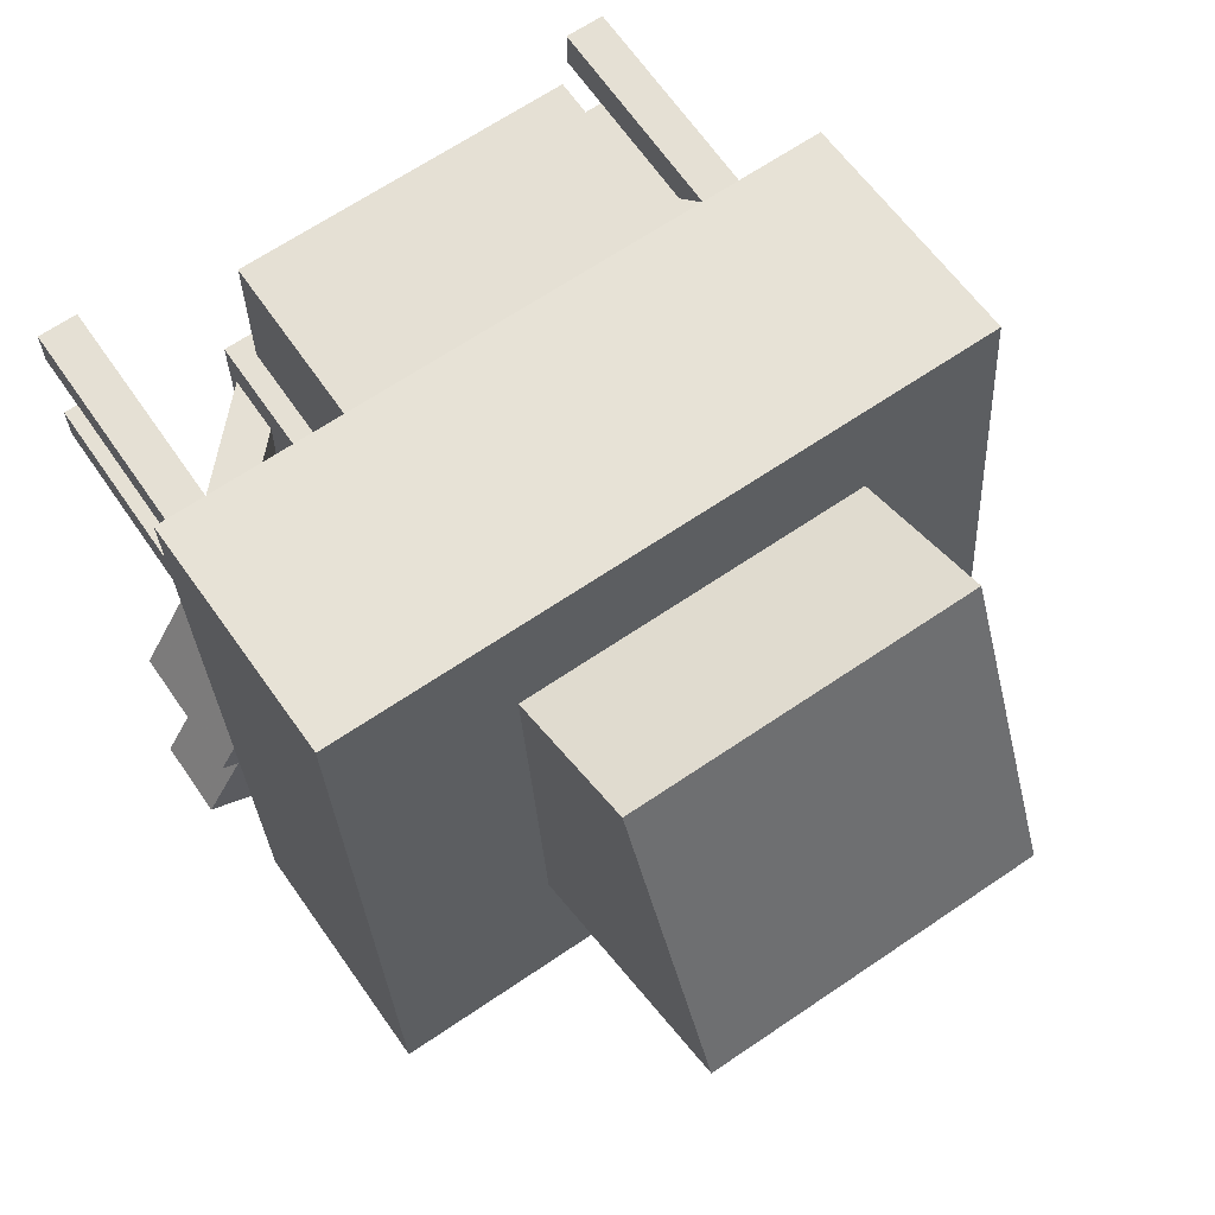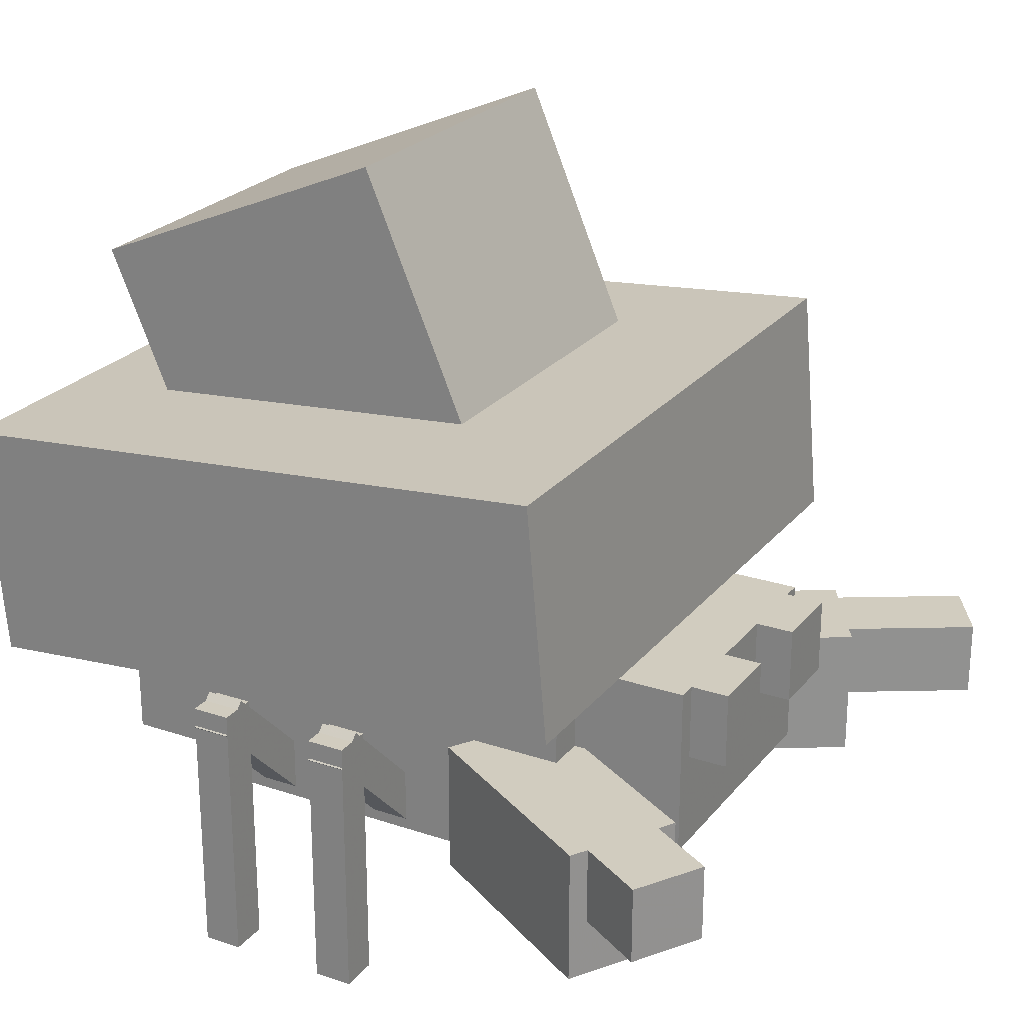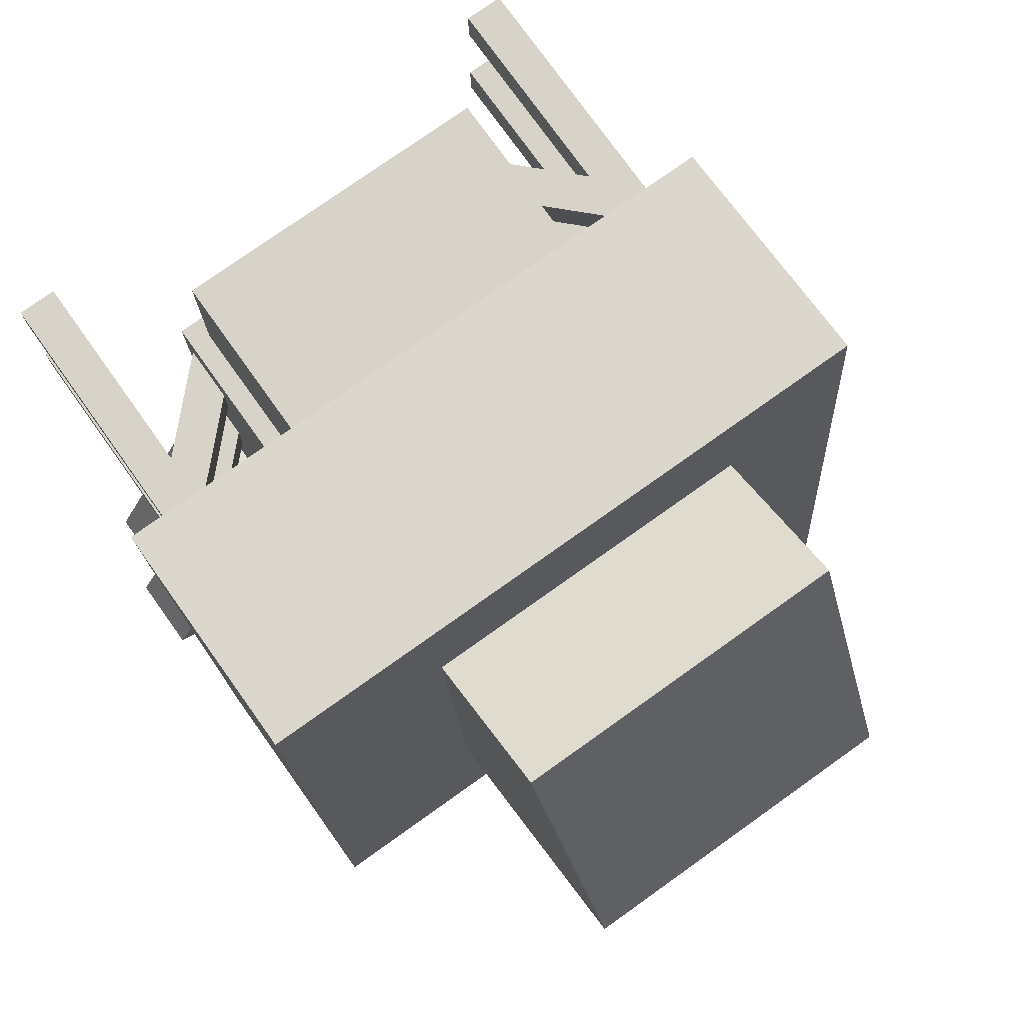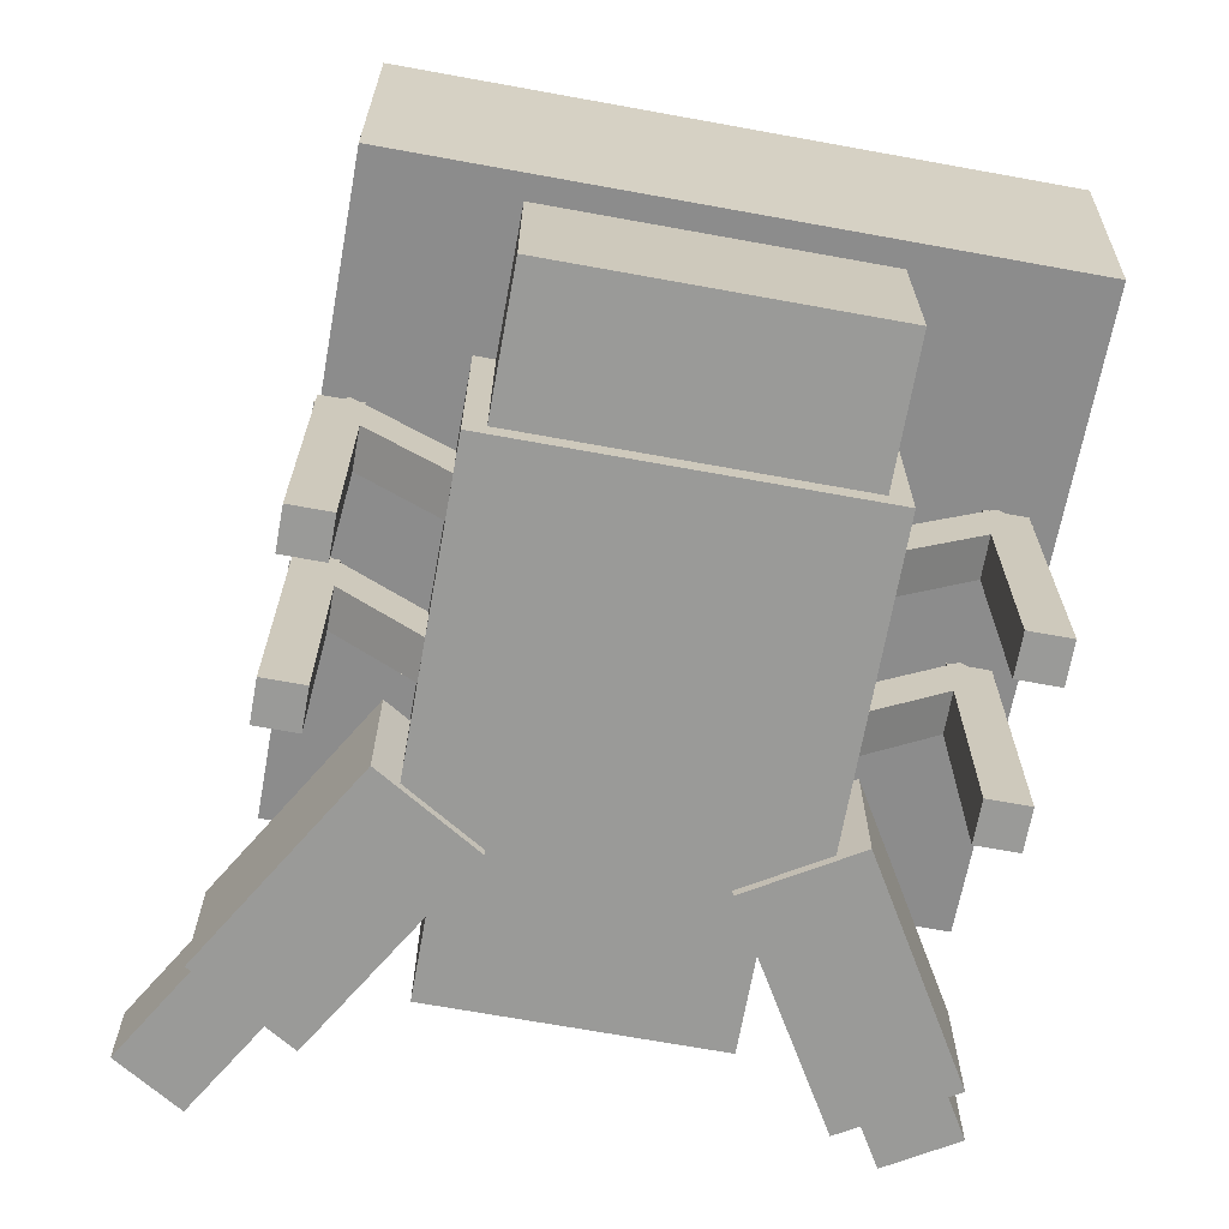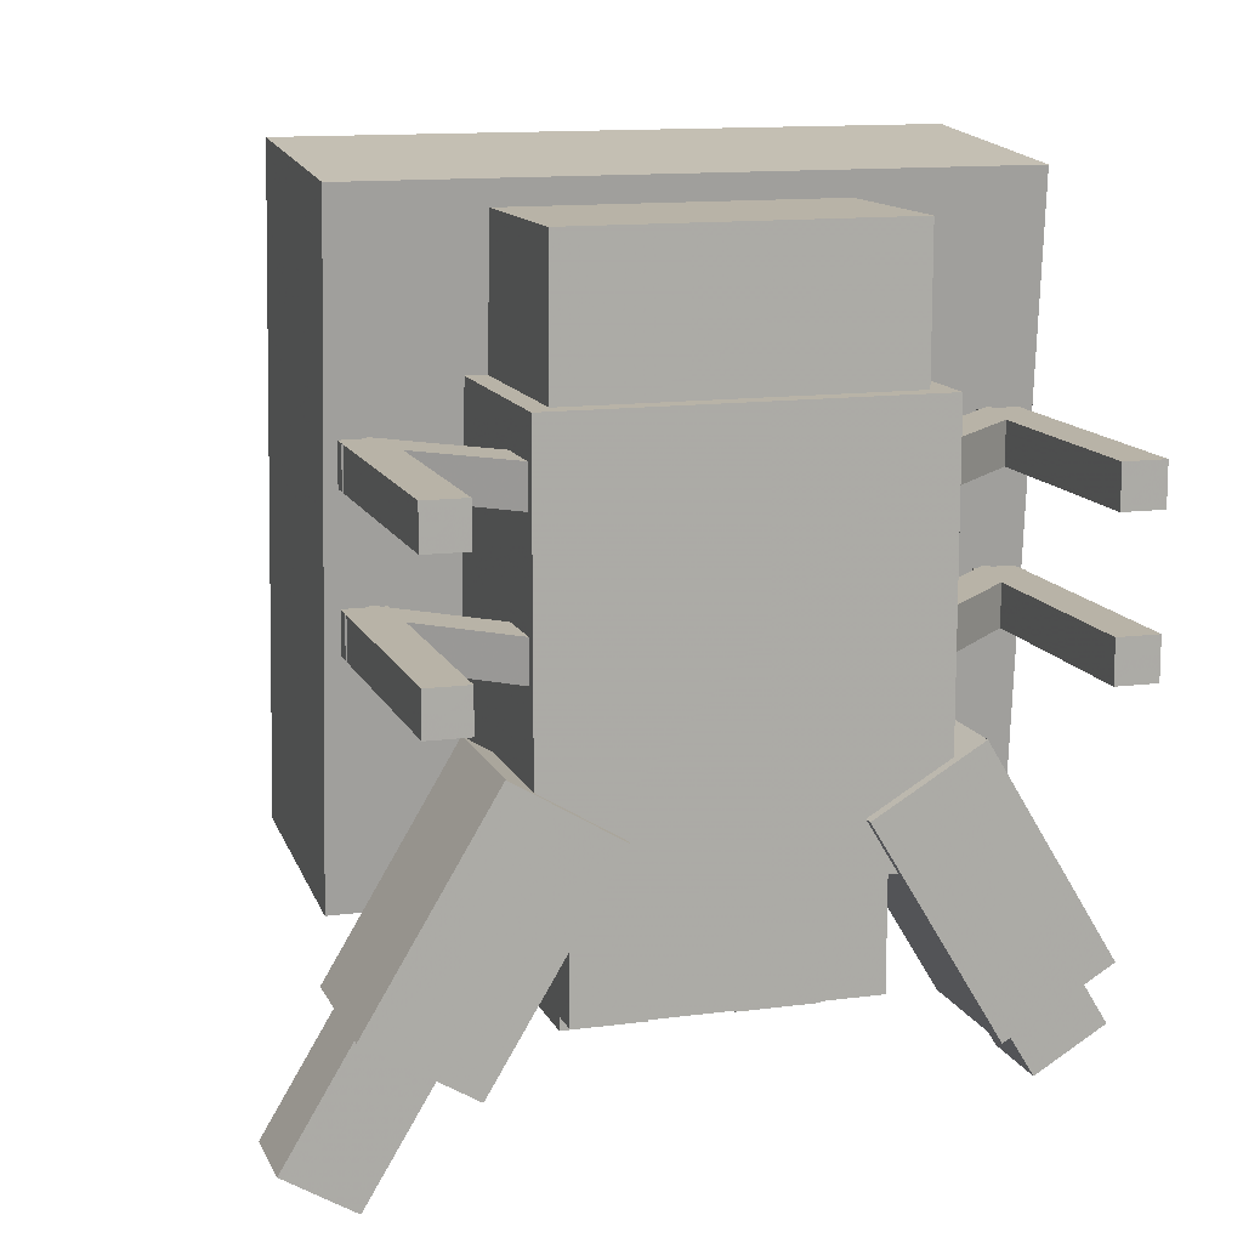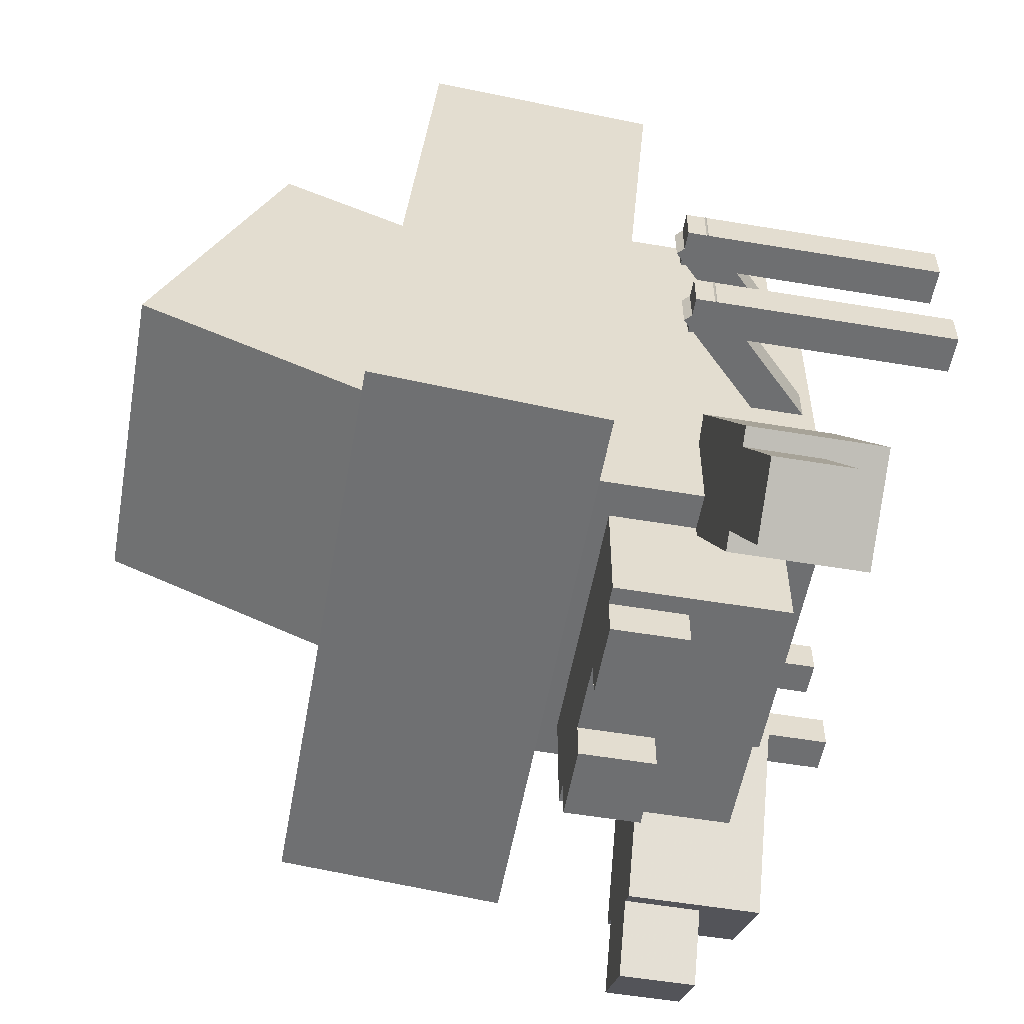
<metadata>
{"format":"obj","ext":"obj","renderer":"f3d","projection":"perspective","resolution":1024,"background":"white","views":[{"elev":65.4,"azim":145.5,"up":"+Z"},{"elev":24.2,"azim":119.0,"up":"+Y"},{"elev":76.3,"azim":144.5,"up":"+Z"},{"elev":-69.2,"azim":-10.3,"up":"+Y"},{"elev":12.8,"azim":-17.2,"up":"+Z"},{"elev":-54.6,"azim":-100.1,"up":"+Z"}]}
</metadata>
<code>
o rfl
v 0.5442 -1.107 -0.0625
v 0.4558 -1.018 -0.0625
v 0.8536 -0.6206 -0.0625
v 0.9419 -0.7089 -0.0625
v 0.4558 -1.018 0.0625
v 0.5442 -1.107 0.0625
v 0.9419 -0.7089 0.0625
v 0.8536 -0.6206 0.0625
f 1 2 3 4
f 5 6 7 8
f 4 3 8 7
f 6 5 2 1
f 6 1 4 7
f 2 5 8 3
o rfll
v 0.9382 -1.518 -0.0625
v 0.8132 -1.518 -0.0625
v 0.8132 -0.6427 -0.0625
v 0.9382 -0.6427 -0.0625
v 0.8132 -1.518 0.0625
v 0.9382 -1.518 0.0625
v 0.9382 -0.6427 0.0625
v 0.8132 -0.6427 0.0625
f 9 10 11 12
f 13 14 15 16
f 12 11 16 15
f 14 13 10 9
f 14 9 12 15
f 10 13 16 11
o lrl
v -0.4558 -1.018 0.375
v -0.5442 -1.107 0.375
v -0.9419 -0.7089 0.375
v -0.8536 -0.6206 0.375
v -0.5442 -1.107 0.5
v -0.4558 -1.018 0.5
v -0.8536 -0.6206 0.5
v -0.9419 -0.7089 0.5
f 17 18 19 20
f 21 22 23 24
f 20 19 24 23
f 22 21 18 17
f 22 17 20 23
f 18 21 24 19
o lrll
v -0.8132 -1.518 0.375
v -0.9382 -1.518 0.375
v -0.9382 -0.6427 0.375
v -0.8132 -0.6427 0.375
v -0.9382 -1.518 0.5
v -0.8132 -1.518 0.5
v -0.8132 -0.6427 0.5
v -0.9382 -0.6427 0.5
f 25 26 27 28
f 29 30 31 32
f 28 27 32 31
f 30 29 26 25
f 30 25 28 31
f 26 29 32 27
o Mushroombase1
v 0.5312 0.2605 -0.3119
v -0.5312 0.2605 -0.3119
v -0.5312 1.124 0.05445
v 0.5312 1.124 0.05445
v -0.5312 -0.1546 0.6662
v 0.5312 -0.1546 0.6662
v 0.5312 0.7084 1.032
v -0.5312 0.7084 1.032
f 33 34 35 36
f 37 38 39 40
f 36 35 40 39
f 38 37 34 33
f 38 33 36 39
f 34 37 40 35
o Right_upper_claw
v 1.029 -1.156 -0.9194
v 0.7077 -1.156 -1.113
v 0.7077 -0.7188 -1.113
v 1.029 -0.7188 -0.9194
v 0.3214 -1.156 -0.4697
v 0.6429 -1.156 -0.2766
v 0.6429 -0.7188 -0.2766
v 0.3214 -0.7188 -0.4697
f 41 42 43 44
f 45 46 47 48
f 44 43 48 47
f 46 45 42 41
f 46 41 44 47
f 42 45 48 43
o RIght_claw_tip
v 1.104 -0.9688 -1.166
v 0.89 -0.9688 -1.295
v 0.89 -0.7188 -1.295
v 1.104 -0.7188 -1.166
v 0.6325 -0.9688 -0.8661
v 0.8468 -0.9688 -0.7373
v 0.8468 -0.7188 -0.7373
v 0.6325 -0.7188 -0.8661
f 49 50 51 52
f 53 54 55 56
f 52 51 56 55
f 54 53 50 49
f 54 49 52 55
f 50 53 56 51
o lfl
v -0.4558 -1.018 -0.0625
v -0.5442 -1.107 -0.0625
v -0.9419 -0.7089 -0.0625
v -0.8536 -0.6206 -0.0625
v -0.5442 -1.107 0.0625
v -0.4558 -1.018 0.0625
v -0.8536 -0.6206 0.0625
v -0.9419 -0.7089 0.0625
f 57 58 59 60
f 61 62 63 64
f 60 59 64 63
f 62 61 58 57
f 62 57 60 63
f 58 61 64 59
o lfll
v -0.8132 -1.518 -0.0625
v -0.9382 -1.518 -0.0625
v -0.9382 -0.6427 -0.0625
v -0.8132 -0.6427 -0.0625
v -0.9382 -1.518 0.0625
v -0.8132 -1.518 0.0625
v -0.8132 -0.6427 0.0625
v -0.9382 -0.6427 0.0625
f 65 66 67 68
f 69 70 71 72
f 68 67 72 71
f 70 69 66 65
f 70 65 68 71
f 66 69 72 67
o Left_upper_claw
v -0.7077 -1.156 -1.113
v -1.029 -1.156 -0.9194
v -1.029 -0.7188 -0.9194
v -0.7077 -0.7188 -1.113
v -0.6429 -1.156 -0.2766
v -0.3214 -1.156 -0.4697
v -0.3214 -0.7188 -0.4697
v -0.6429 -0.7188 -0.2766
f 73 74 75 76
f 77 78 79 80
f 76 75 80 79
f 78 77 74 73
f 78 73 76 79
f 74 77 80 75
o Left_claw_tip
v -0.9866 -0.9688 -1.455
v -1.201 -0.9688 -1.327
v -1.201 -0.7188 -1.327
v -0.9866 -0.7188 -1.455
v -0.9434 -0.9688 -0.898
v -0.7291 -0.9688 -1.027
v -0.7291 -0.7188 -1.027
v -0.9434 -0.7188 -0.898
f 81 82 83 84
f 85 86 87 88
f 84 83 88 87
f 86 85 82 81
f 86 81 84 87
f 82 85 88 83
o rrl
v 0.5442 -1.107 0.375
v 0.4558 -1.018 0.375
v 0.8536 -0.6206 0.375
v 0.9419 -0.7089 0.375
v 0.4558 -1.018 0.5
v 0.5442 -1.107 0.5
v 0.9419 -0.7089 0.5
v 0.8536 -0.6206 0.5
f 89 90 91 92
f 93 94 95 96
f 92 91 96 95
f 94 93 90 89
f 94 89 92 95
f 90 93 96 91
o rrll
v 0.9382 -1.518 0.375
v 0.8132 -1.518 0.375
v 0.8132 -0.6427 0.375
v 0.9382 -0.6427 0.375
v 0.8132 -1.518 0.5
v 0.9382 -1.518 0.5
v 0.9382 -0.6427 0.5
v 0.8132 -0.6427 0.5
f 97 98 99 100
f 101 102 103 104
f 100 99 104 103
f 102 101 98 97
f 102 97 100 103
f 98 101 104 99
o Mushroombase
v 1.062 -0.3456 -0.8546
v -0.9375 -0.3456 -0.8546
v -0.9375 0.4015 -0.7892
v 1.062 0.4015 -0.7892
v -0.9375 -0.5199 1.138
v 1.062 -0.5199 1.138
v 1.062 0.2272 1.203
v -0.9375 0.2272 1.203
f 105 106 107 108
f 109 110 111 112
f 108 107 112 111
f 110 109 106 105
f 110 105 108 111
f 106 109 112 107
o Body
v 0.5625 -1.125 -0.625
v -0.5625 -1.125 -0.625
v -0.5625 -0.375 -0.625
v 0.5625 -0.375 -0.625
v -0.5625 -1.125 0.625
v 0.5625 -1.125 0.625
v 0.5625 -0.375 0.625
v -0.5625 -0.375 0.625
f 113 114 115 116
f 117 118 119 120
f 116 115 120 119
f 118 117 114 113
f 118 113 116 119
f 114 117 120 115
o Head
v 0.4375 -1 -1
v -0.4375 -1 -1
v -0.4375 -0.4375 -1
v 0.4375 -0.4375 -1
v -0.4375 -1 -0.5625
v 0.4375 -1 -0.5625
v 0.4375 -0.4375 -0.5625
v -0.4375 -0.4375 -0.5625
f 121 122 123 124
f 125 126 127 128
f 124 123 128 127
f 126 125 122 121
f 126 121 124 127
f 122 125 128 123
o Left_eye
v -0.125 -0.6875 -1.125
v -0.375 -0.6875 -1.125
v -0.375 -0.4375 -1.125
v -0.125 -0.4375 -1.125
v -0.375 -0.6875 -0.9375
v -0.125 -0.6875 -0.9375
v -0.125 -0.4375 -0.9375
v -0.375 -0.4375 -0.9375
f 129 130 131 132
f 133 134 135 136
f 132 131 136 135
f 134 133 130 129
f 134 129 132 135
f 130 133 136 131
o Right_eye
v 0.375 -0.6875 -1.125
v 0.125 -0.6875 -1.125
v 0.125 -0.4375 -1.125
v 0.375 -0.4375 -1.125
v 0.125 -0.6875 -0.9375
v 0.375 -0.6875 -0.9375
v 0.375 -0.4375 -0.9375
v 0.125 -0.4375 -0.9375
f 137 138 139 140
f 141 142 143 144
f 140 139 144 143
f 142 141 138 137
f 142 137 140 143
f 138 141 144 139
o Rear
v 0.5 -1.062 0.5
v -0.5 -1.062 0.5
v -0.5 -0.4375 0.5
v 0.5 -0.4375 0.5
v -0.5 -1.062 1.062
v 0.5 -1.062 1.062
v 0.5 -0.4375 1.062
v -0.5 -0.4375 1.062
f 145 146 147 148
f 149 150 151 152
f 148 147 152 151
f 150 149 146 145
f 150 145 148 151
f 146 149 152 147

</code>
